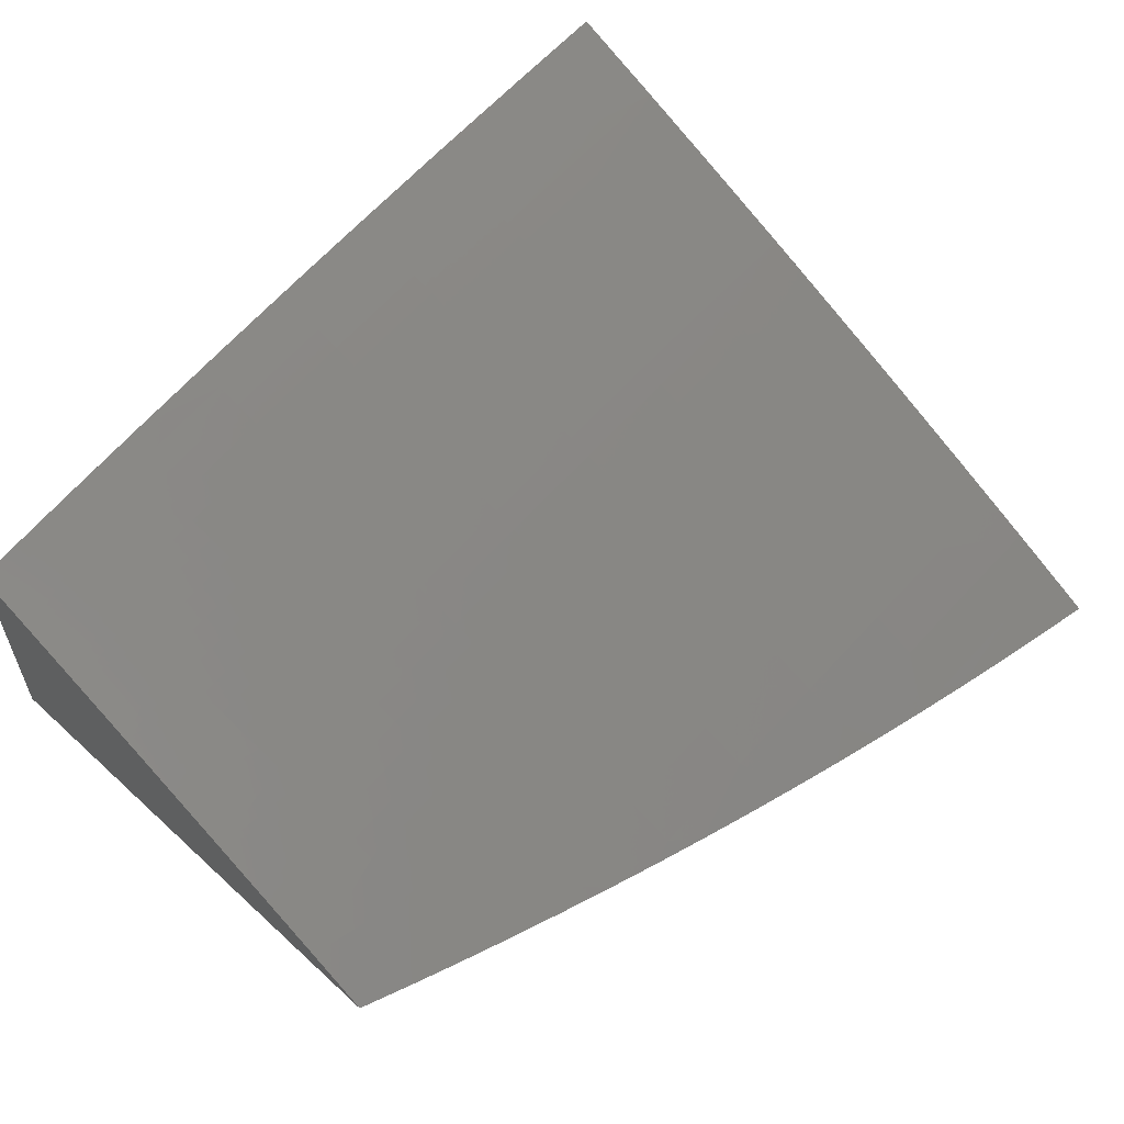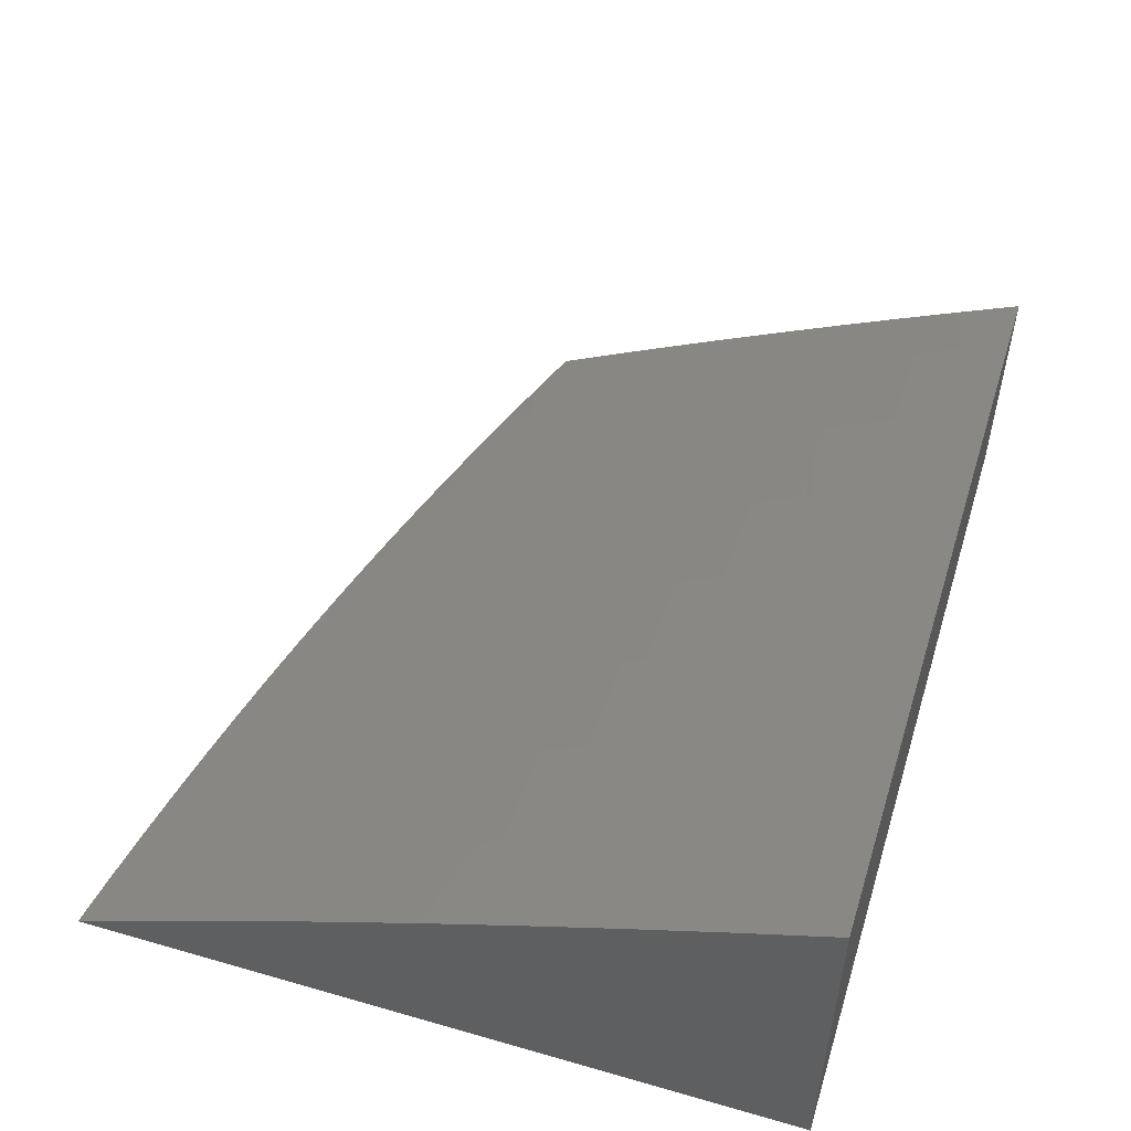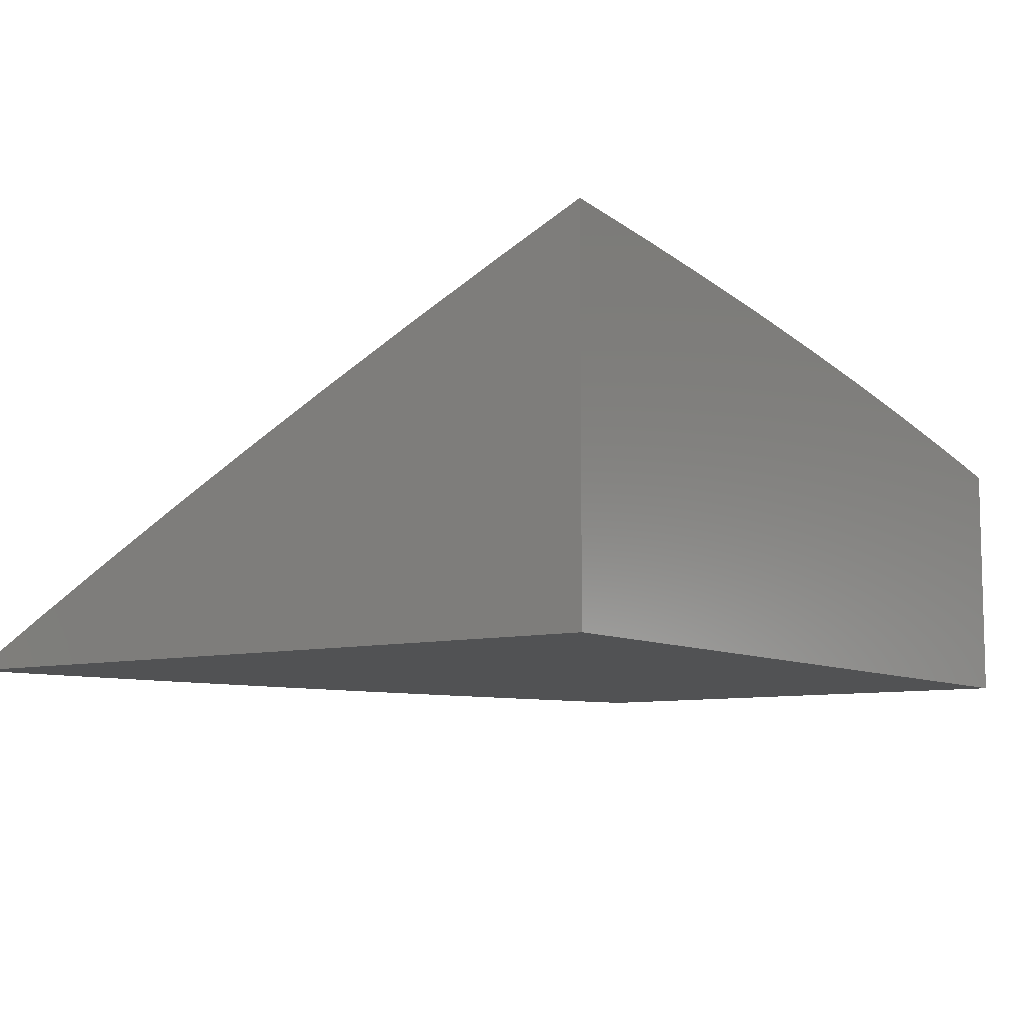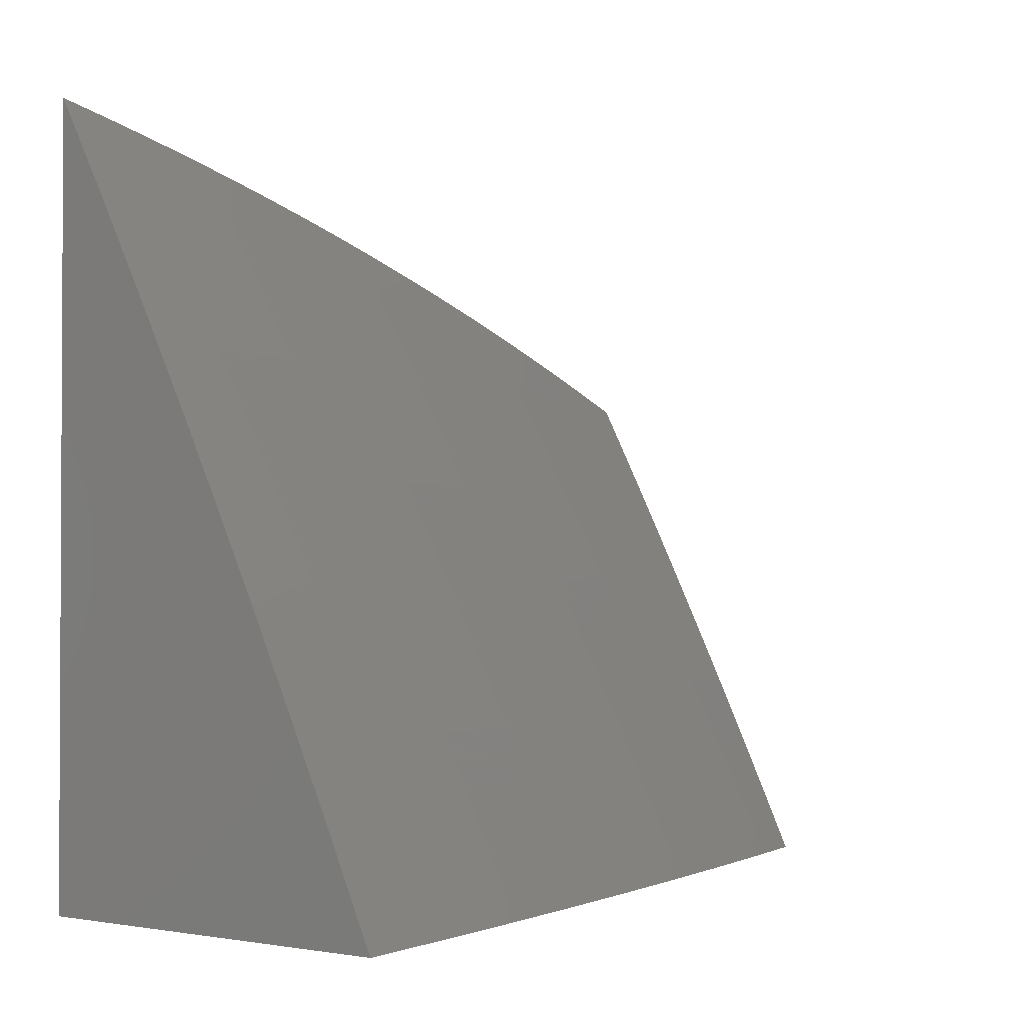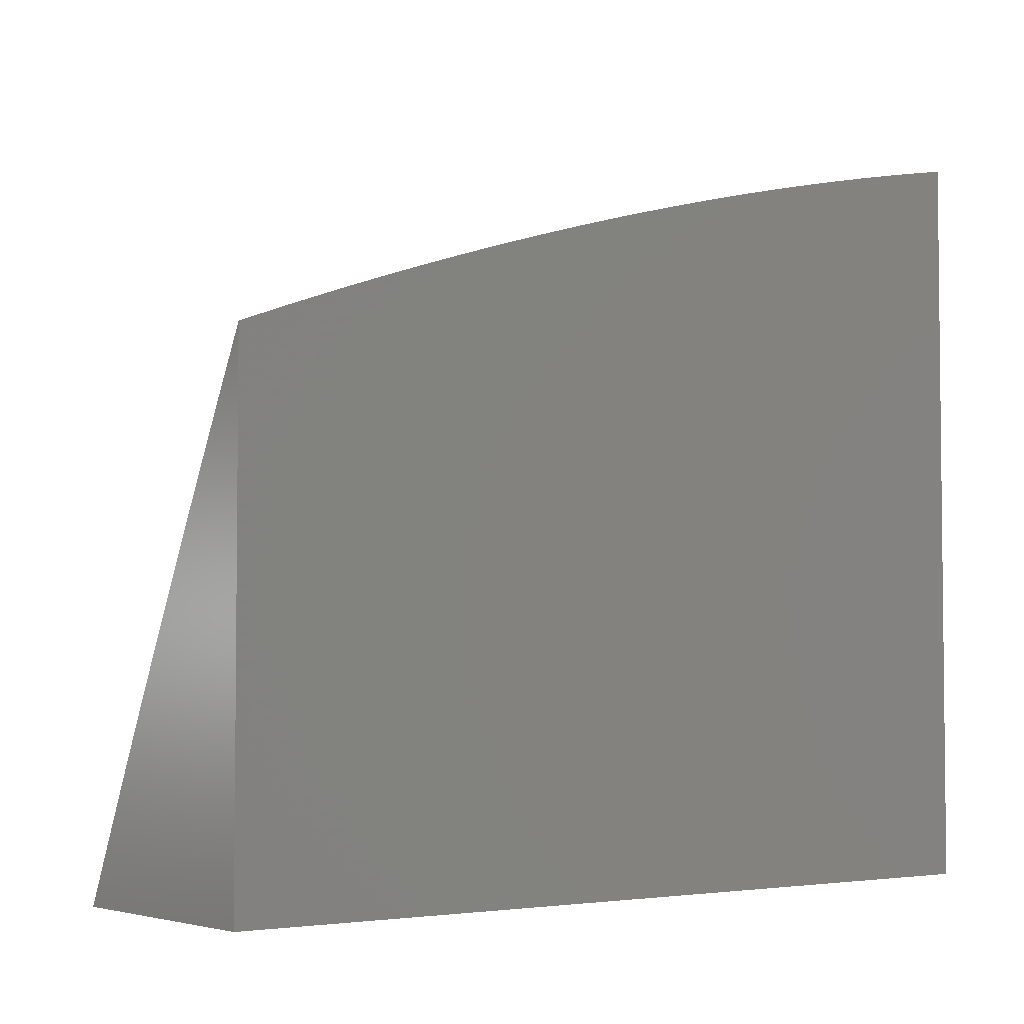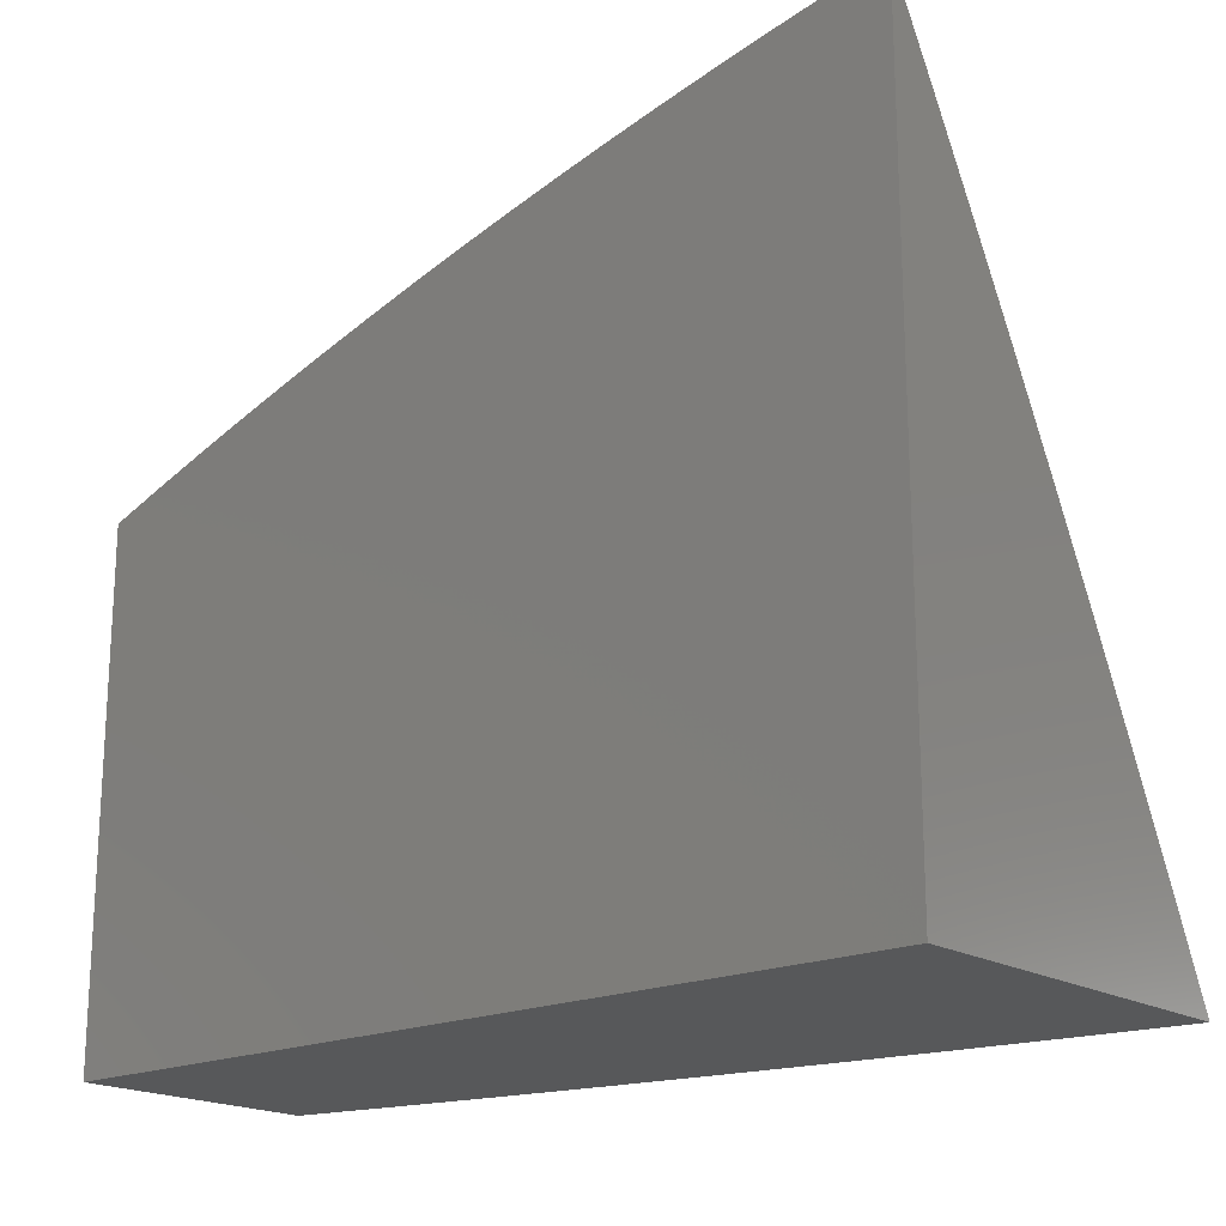
<metadata>
{"format":"stl","ext":"stl","renderer":"f3d","projection":"perspective","resolution":1024,"background":"white","views":[{"elev":58.1,"azim":-46.5,"up":"+Y"},{"elev":52.4,"azim":107.2,"up":"+Y"},{"elev":-8.6,"azim":125.0,"up":"+Y"},{"elev":-1.6,"azim":127.5,"up":"+Z"},{"elev":-3.8,"azim":-37.5,"up":"+Z"},{"elev":-18.9,"azim":40.6,"up":"+Z"}]}
</metadata>
<code>
# stl→obj: 198 verts, 392 faces
v -2 10.04 5.514
v -2 10 5.587
v -1.875 10.05 5.544
v -1.939 10 5.609
v -1.87 10.02 5.597
v -1.878 10 5.631
v -1.817 10 5.653
v -1.755 10 5.673
v -1.736 10.02 5.651
v -1.741 10.04 5.597
v -1.745 10.07 5.544
v -1.75 10.1 5.49
v -1.88 10.07 5.49
v -1.752 10.11 5.463
v -1.882 10.09 5.463
v -1.755 10.12 5.436
v -1.885 10.1 5.436
v -1.757 10.14 5.409
v -1.887 10.11 5.409
v -1.759 10.15 5.381
v -1.89 10.13 5.381
v -1.762 10.16 5.354
v -1.892 10.14 5.354
v -1.764 10.18 5.327
v -1.895 10.15 5.327
v -1.766 10.19 5.3
v -1.897 10.17 5.3
v -1.768 10.2 5.273
v -1.899 10.18 5.273
v -1.77 10.21 5.246
v -1.902 10.19 5.246
v -1.773 10.23 5.218
v -1.904 10.2 5.218
v -1.775 10.24 5.191
v -1.906 10.22 5.191
v -1.777 10.25 5.164
v -1.909 10.23 5.164
v -1.779 10.27 5.137
v -1.911 10.24 5.137
v -1.781 10.28 5.109
v -1.913 10.25 5.109
v -1.784 10.29 5.082
v -1.916 10.27 5.082
v -1.786 10.3 5.055
v -1.918 10.28 5.055
v -1.788 10.31 5.027
v -1.92 10.29 5.027
v -1.876 10.31 5
v -2 10.29 5
v -1.693 10 5.693
v -1.607 10.04 5.651
v -1.612 10.06 5.597
v -1.483 10.08 5.597
v -1.487 10.11 5.544
v -1.359 10.13 5.544
v -1.362 10.16 5.49
v -1.234 10.17 5.49
v -1.235 10.19 5.463
v -1.107 10.2 5.463
v -1.108 10.21 5.436
v -1 10.23 5.437
v -1.11 10.23 5.409
v -1.111 10.24 5.381
v -1.239 10.21 5.409
v -1.24 10.23 5.381
v -1.368 10.2 5.409
v -1.37 10.21 5.381
v -1.497 10.18 5.409
v -1.499 10.19 5.381
v -1.627 10.16 5.409
v -1.629 10.17 5.381
v -1.631 10 5.713
v -1.603 10.01 5.705
v -1.479 10.06 5.651
v -1.475 10.03 5.705
v -1.351 10.07 5.651
v -1.348 10.05 5.705
v -1.224 10.09 5.651
v -1.22 10.06 5.705
v -1.097 10.11 5.651
v -1.094 10.08 5.705
v -1 10.11 5.652
v -1 10.06 5.759
v -1.09 10.05 5.758
v -1.087 10.02 5.812
v -1.213 10.01 5.812
v -1.191 10 5.827
v -1.255 10 5.813
v -1.217 10.03 5.758
v -1.318 10 5.798
v -1.344 10.02 5.758
v -1.381 10 5.782
v -1.444 10 5.766
v -1.569 10 5.731
v -1.506 10 5.749
v -1.128 10 5.84
v -1.064 10 5.853
v -1 10 5.865
v -1.1 10.13 5.597
v -1 10.17 5.545
v -1.103 10.16 5.544
v -1.106 10.19 5.49
v -1.231 10.15 5.544
v -1 10.28 5.328
v -1.113 10.25 5.354
v -1.242 10.24 5.354
v -1.371 10.22 5.354
v -1.501 10.2 5.354
v -1.631 10.19 5.354
v -1 10.33 5.219
v -1.117 10.29 5.273
v -1.116 10.28 5.3
v -1.114 10.27 5.327
v -1.243 10.25 5.327
v -1 10.38 5.11
v -1.123 10.35 5.164
v -1.121 10.33 5.191
v -1.12 10.32 5.218
v -1.25 10.3 5.218
v -1.248 10.29 5.246
v -1.378 10.28 5.246
v -1.377 10.26 5.273
v -1.507 10.24 5.273
v -1.505 10.23 5.3
v -1.635 10.21 5.3
v -1.633 10.2 5.327
v -1 10.43 5
v -1.128 10.4 5.055
v -1.127 10.38 5.082
v -1.125 10.37 5.109
v -1.256 10.36 5.109
v -1.254 10.34 5.137
v -1.385 10.33 5.137
v -1.383 10.31 5.164
v -1.514 10.3 5.164
v -1.512 10.28 5.191
v -1.644 10.26 5.191
v -1.642 10.25 5.218
v -1.129 10.41 5.027
v -1.126 10.42 5
v -1.251 10.41 5
v -1.26 10.39 5.027
v -1.377 10.39 5
v -1.392 10.38 5.027
v -1.502 10.37 5
v -1.523 10.36 5.027
v -1.627 10.35 5
v -1.655 10.34 5.027
v -1.751 10.33 5
v -2 10.25 5.074
v -2 10.22 5.148
v -2 10.18 5.222
v -2 10.15 5.295
v -2 10.11 5.369
v -2 10.08 5.442
v -1.616 10.09 5.544
v -1.621 10.12 5.49
v -1.623 10.13 5.463
v -1.625 10.15 5.436
v -1.637 10.22 5.273
v -1.639 10.24 5.246
v -1.646 10.27 5.164
v -1.648 10.29 5.137
v -1.65 10.3 5.109
v -1.652 10.31 5.082
v -1.654 10.32 5.055
v -1.491 10.14 5.49
v -1.493 10.15 5.463
v -1.495 10.17 5.436
v -1.503 10.22 5.327
v -1.373 10.24 5.327
v -1.509 10.26 5.246
v -1.511 10.27 5.218
v -1.516 10.31 5.137
v -1.518 10.32 5.109
v -1.52 10.33 5.082
v -1.522 10.34 5.055
v -1.355 10.1 5.597
v -1.227 10.12 5.597
v -1.364 10.17 5.463
v -1.366 10.18 5.436
v -1.375 10.25 5.3
v -1.247 10.28 5.273
v -1.118 10.31 5.246
v -1.38 10.29 5.218
v -1.382 10.3 5.191
v -1.387 10.34 5.109
v -1.388 10.35 5.082
v -1.39 10.36 5.055
v -1.237 10.2 5.436
v -1.245 10.27 5.3
v -1.251 10.32 5.191
v -1.253 10.33 5.164
v -1.257 10.37 5.082
v -1.259 10.38 5.055
v -1.124 10.36 5.137
v -1 10 5
v -2 10 5
f 1 2 3
f 3 2 4
f 3 4 5
f 5 4 6
f 5 6 7
f 8 9 7
f 7 9 10
f 7 10 5
f 5 10 11
f 5 11 3
f 3 11 12
f 3 12 13
f 13 12 14
f 13 14 15
f 15 14 16
f 15 16 17
f 17 16 18
f 17 18 19
f 19 18 20
f 19 20 21
f 21 20 22
f 21 22 23
f 23 22 24
f 23 24 25
f 25 24 26
f 25 26 27
f 27 26 28
f 27 28 29
f 29 28 30
f 29 30 31
f 31 30 32
f 31 32 33
f 33 32 34
f 33 34 35
f 35 34 36
f 35 36 37
f 37 36 38
f 37 38 39
f 39 38 40
f 39 40 41
f 41 40 42
f 41 42 43
f 43 42 44
f 43 44 45
f 45 44 46
f 45 46 47
f 47 46 48
f 47 48 49
f 8 50 9
f 9 50 51
f 9 51 52
f 52 51 53
f 52 53 54
f 54 53 55
f 54 55 56
f 56 55 57
f 56 57 58
f 58 57 59
f 58 59 60
f 60 59 61
f 60 61 62
f 62 61 63
f 62 63 64
f 64 63 65
f 64 65 66
f 66 65 67
f 66 67 68
f 68 67 69
f 68 69 70
f 70 69 71
f 70 71 18
f 18 71 20
f 50 72 51
f 51 72 73
f 51 73 74
f 74 73 75
f 74 75 76
f 76 75 77
f 76 77 78
f 78 77 79
f 78 79 80
f 80 79 81
f 80 81 82
f 82 81 83
f 83 81 84
f 83 84 85
f 85 84 86
f 85 86 87
f 87 86 88
f 88 86 89
f 88 89 90
f 90 89 91
f 90 91 92
f 92 91 93
f 93 91 77
f 93 77 75
f 72 94 73
f 73 94 75
f 94 95 75
f 75 95 93
f 87 96 85
f 85 96 97
f 85 97 98
f 98 83 85
f 80 82 99
f 99 82 100
f 99 100 101
f 101 100 102
f 101 102 103
f 103 102 57
f 103 57 55
f 100 61 102
f 102 61 59
f 102 59 57
f 61 104 63
f 63 104 105
f 63 105 65
f 65 105 106
f 65 106 67
f 67 106 107
f 67 107 69
f 69 107 108
f 69 108 71
f 71 108 109
f 71 109 20
f 20 109 22
f 110 111 104
f 104 111 112
f 104 112 113
f 113 112 114
f 113 114 106
f 106 114 107
f 115 116 110
f 110 116 117
f 110 117 118
f 118 117 119
f 118 119 120
f 120 119 121
f 120 121 122
f 122 121 123
f 122 123 124
f 124 123 125
f 124 125 126
f 126 125 24
f 126 24 22
f 127 128 115
f 115 128 129
f 115 129 130
f 130 129 131
f 130 131 132
f 132 131 133
f 132 133 134
f 134 133 135
f 134 135 136
f 136 135 137
f 136 137 138
f 138 137 32
f 138 32 30
f 128 127 139
f 139 127 140
f 139 140 141
f 139 141 142
f 142 141 143
f 142 143 144
f 144 143 145
f 144 145 146
f 146 145 147
f 146 147 148
f 148 147 149
f 148 149 46
f 46 149 48
f 49 150 47
f 47 150 45
f 151 41 150
f 150 41 43
f 150 43 45
f 152 35 151
f 151 35 37
f 151 37 39
f 153 31 152
f 152 31 33
f 152 33 35
f 154 25 153
f 153 25 27
f 153 27 29
f 155 19 154
f 154 19 21
f 154 21 23
f 1 13 155
f 155 13 15
f 155 15 17
f 13 1 3
f 19 155 17
f 25 154 23
f 31 153 29
f 41 151 39
f 9 52 10
f 10 52 156
f 10 156 11
f 11 156 157
f 11 157 12
f 12 157 158
f 12 158 14
f 14 158 159
f 14 159 16
f 16 159 70
f 16 70 18
f 126 22 109
f 24 125 26
f 26 125 160
f 26 160 28
f 28 160 161
f 28 161 30
f 30 161 138
f 32 137 34
f 34 137 162
f 34 162 36
f 36 162 163
f 36 163 38
f 38 163 164
f 38 164 40
f 40 164 165
f 40 165 42
f 42 165 166
f 42 166 44
f 44 166 148
f 44 148 46
f 53 51 74
f 52 54 156
f 156 54 167
f 156 167 157
f 157 167 168
f 157 168 158
f 158 168 169
f 158 169 159
f 159 169 68
f 159 68 70
f 126 109 170
f 170 109 108
f 170 108 171
f 171 108 107
f 171 107 114
f 125 123 160
f 160 123 172
f 160 172 161
f 161 172 173
f 161 173 138
f 138 173 136
f 137 135 162
f 162 135 174
f 162 174 163
f 163 174 175
f 163 175 164
f 164 175 176
f 164 176 165
f 165 176 177
f 165 177 166
f 166 177 146
f 166 146 148
f 53 74 178
f 178 74 76
f 178 76 179
f 179 76 78
f 179 78 99
f 99 78 80
f 54 56 167
f 167 56 180
f 167 180 168
f 168 180 181
f 168 181 169
f 169 181 66
f 169 66 68
f 126 170 124
f 124 170 182
f 124 182 122
f 122 182 183
f 122 183 120
f 120 183 184
f 120 184 118
f 118 184 110
f 182 170 171
f 123 121 172
f 172 121 185
f 172 185 173
f 173 185 186
f 173 186 136
f 136 186 134
f 135 133 174
f 174 133 187
f 174 187 175
f 175 187 188
f 175 188 176
f 176 188 189
f 176 189 177
f 177 189 144
f 177 144 146
f 79 77 91
f 103 55 178
f 178 55 53
f 103 178 179
f 56 58 180
f 180 58 190
f 180 190 181
f 181 190 64
f 181 64 66
f 182 171 191
f 191 171 114
f 191 114 112
f 121 119 185
f 185 119 192
f 185 192 186
f 186 192 193
f 186 193 134
f 134 193 132
f 133 131 187
f 187 131 194
f 187 194 188
f 188 194 195
f 188 195 189
f 189 195 142
f 189 142 144
f 81 79 89
f 89 79 91
f 81 89 84
f 84 89 86
f 101 103 179
f 101 179 99
f 62 64 190
f 62 190 60
f 60 190 58
f 113 106 105
f 182 191 183
f 183 191 111
f 183 111 184
f 184 111 110
f 111 191 112
f 119 117 192
f 192 117 116
f 192 116 193
f 193 116 196
f 193 196 132
f 132 196 130
f 131 129 194
f 194 129 128
f 194 128 195
f 195 128 139
f 195 139 142
f 104 113 105
f 115 130 196
f 196 116 115
f 127 115 197
f 197 115 110
f 197 110 104
f 104 61 197
f 197 61 100
f 197 100 82
f 82 83 197
f 197 83 98
f 98 97 197
f 197 97 96
f 197 96 87
f 87 88 197
f 197 88 90
f 197 90 92
f 92 93 197
f 197 93 95
f 197 95 94
f 94 72 197
f 197 72 50
f 197 50 198
f 198 50 8
f 198 8 7
f 7 6 198
f 198 6 4
f 198 4 2
f 49 48 198
f 198 48 149
f 198 149 197
f 197 149 147
f 197 147 145
f 145 143 197
f 197 143 141
f 197 141 140
f 140 127 197
f 2 1 198
f 198 1 155
f 198 155 154
f 154 153 198
f 198 153 152
f 198 152 151
f 151 150 198
f 198 150 49

</code>
